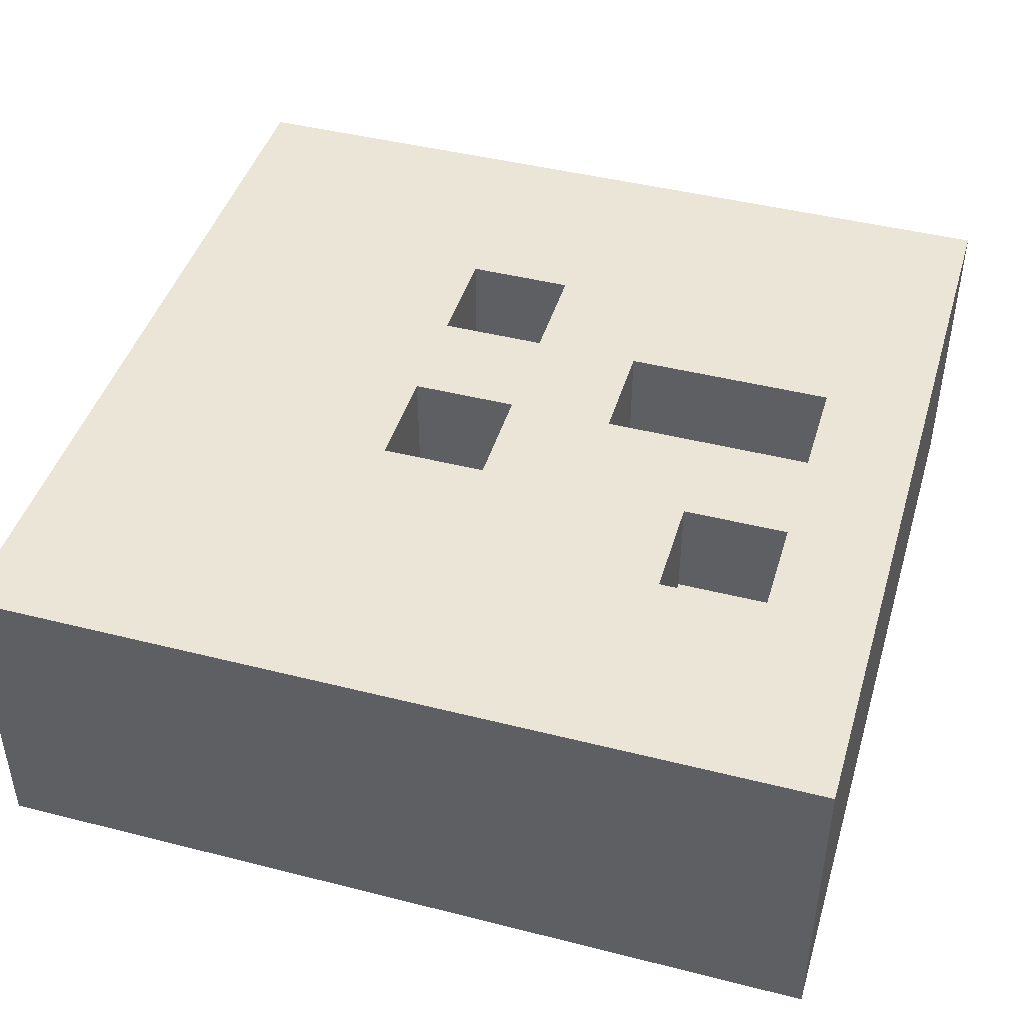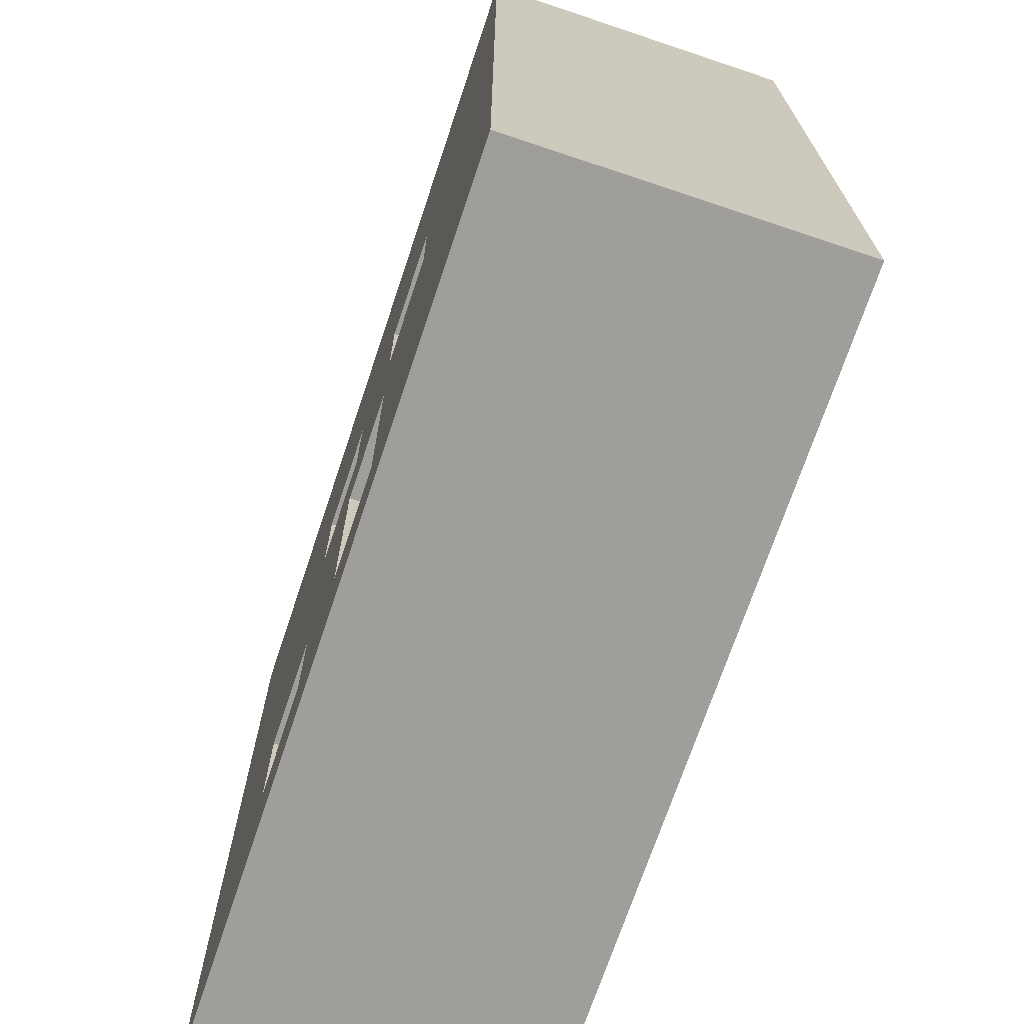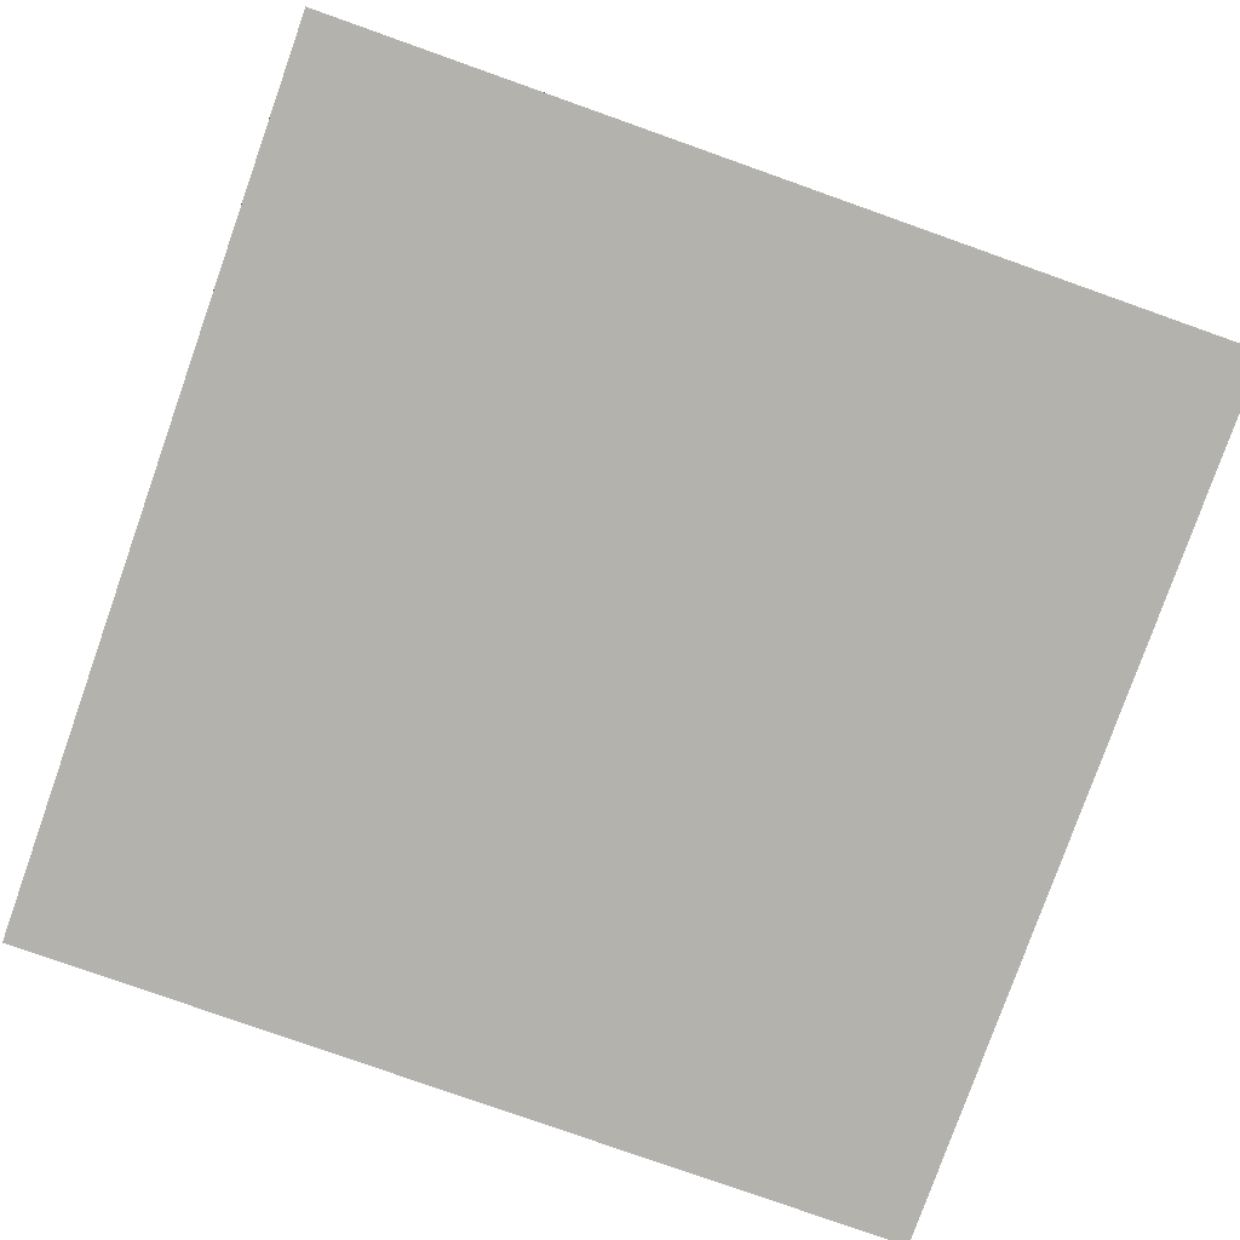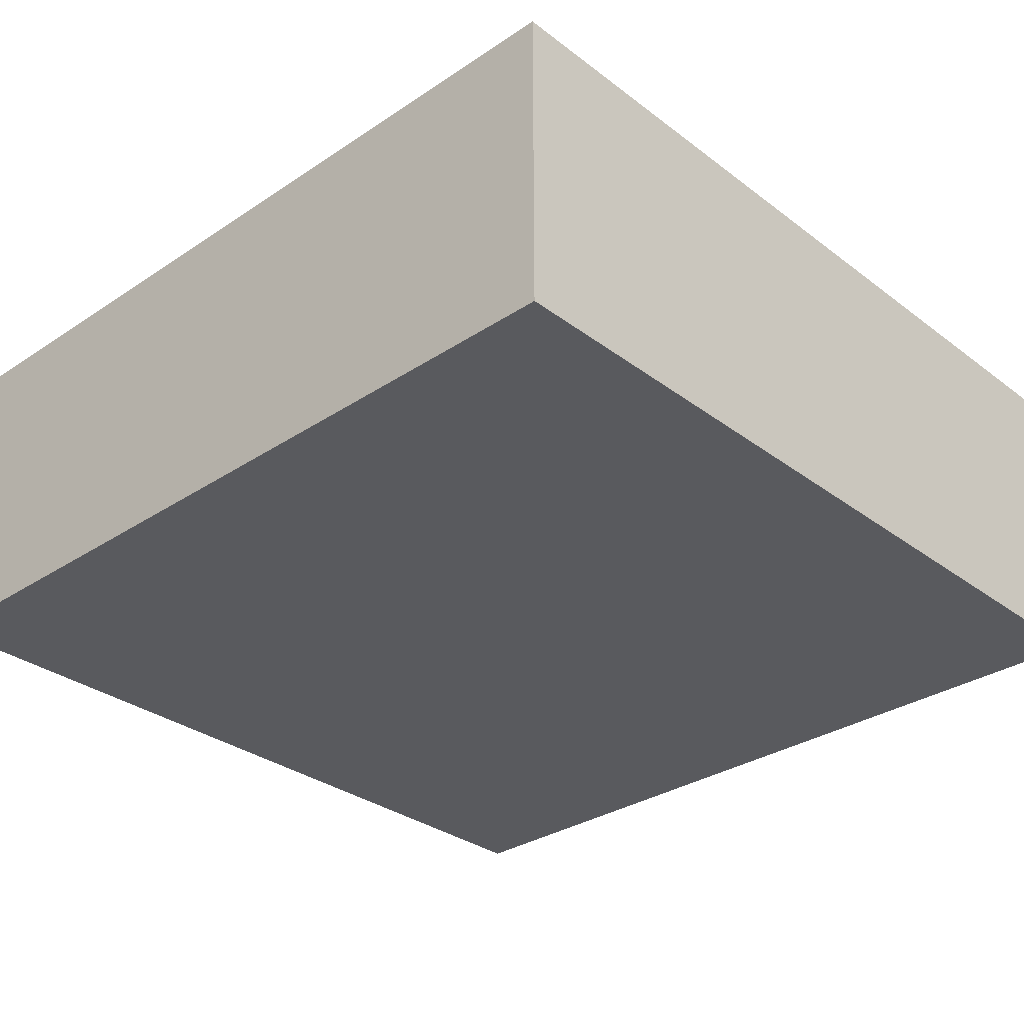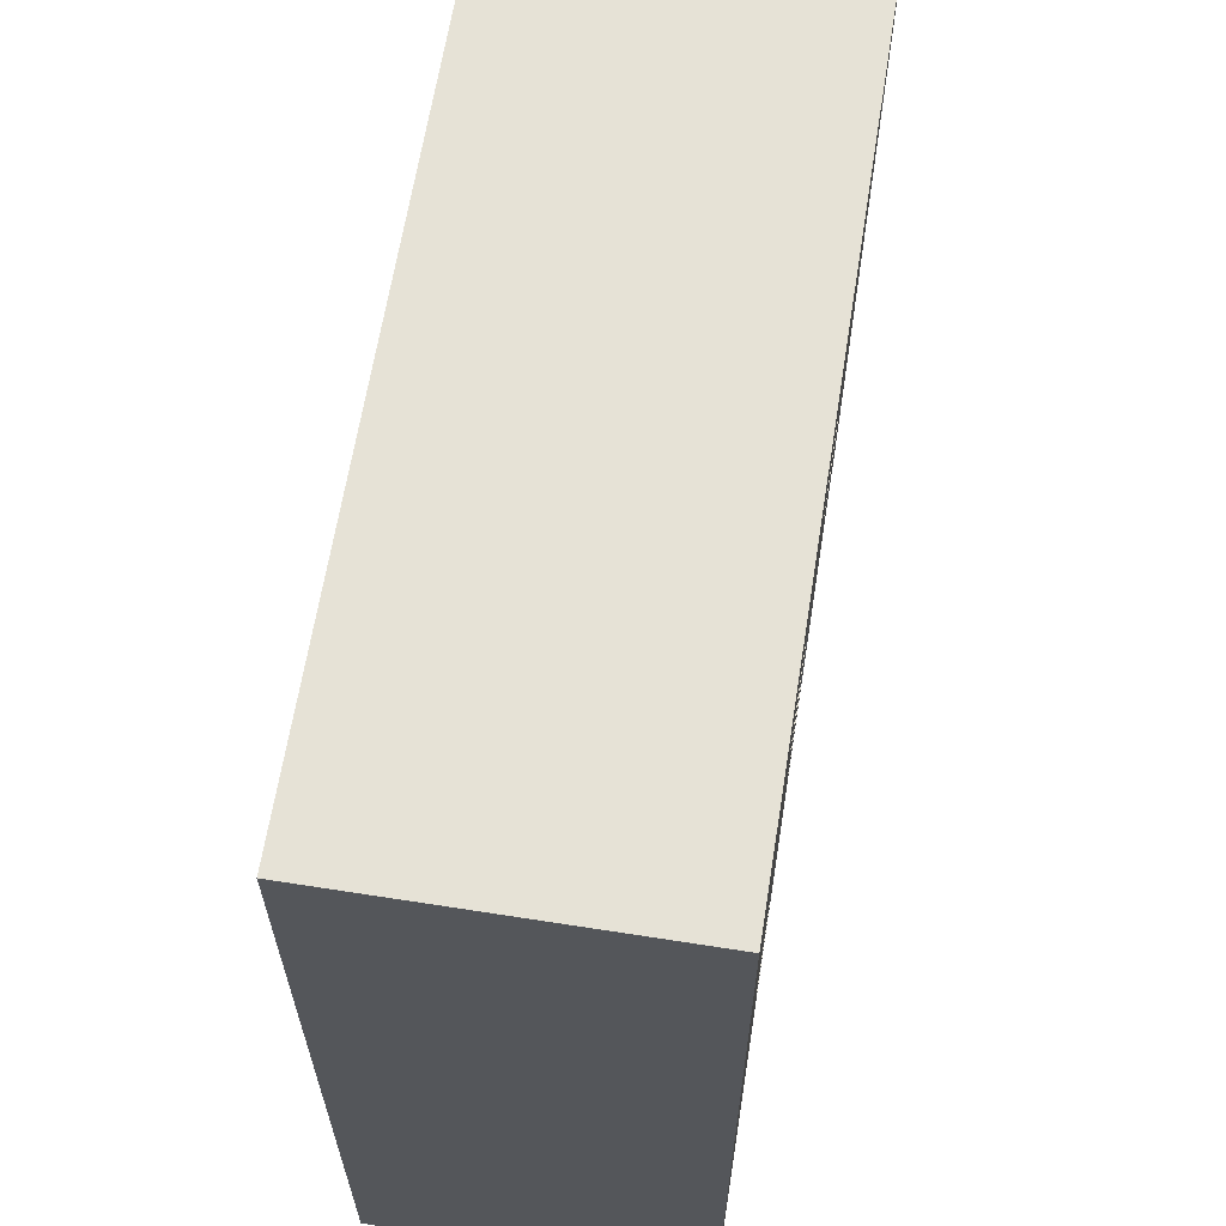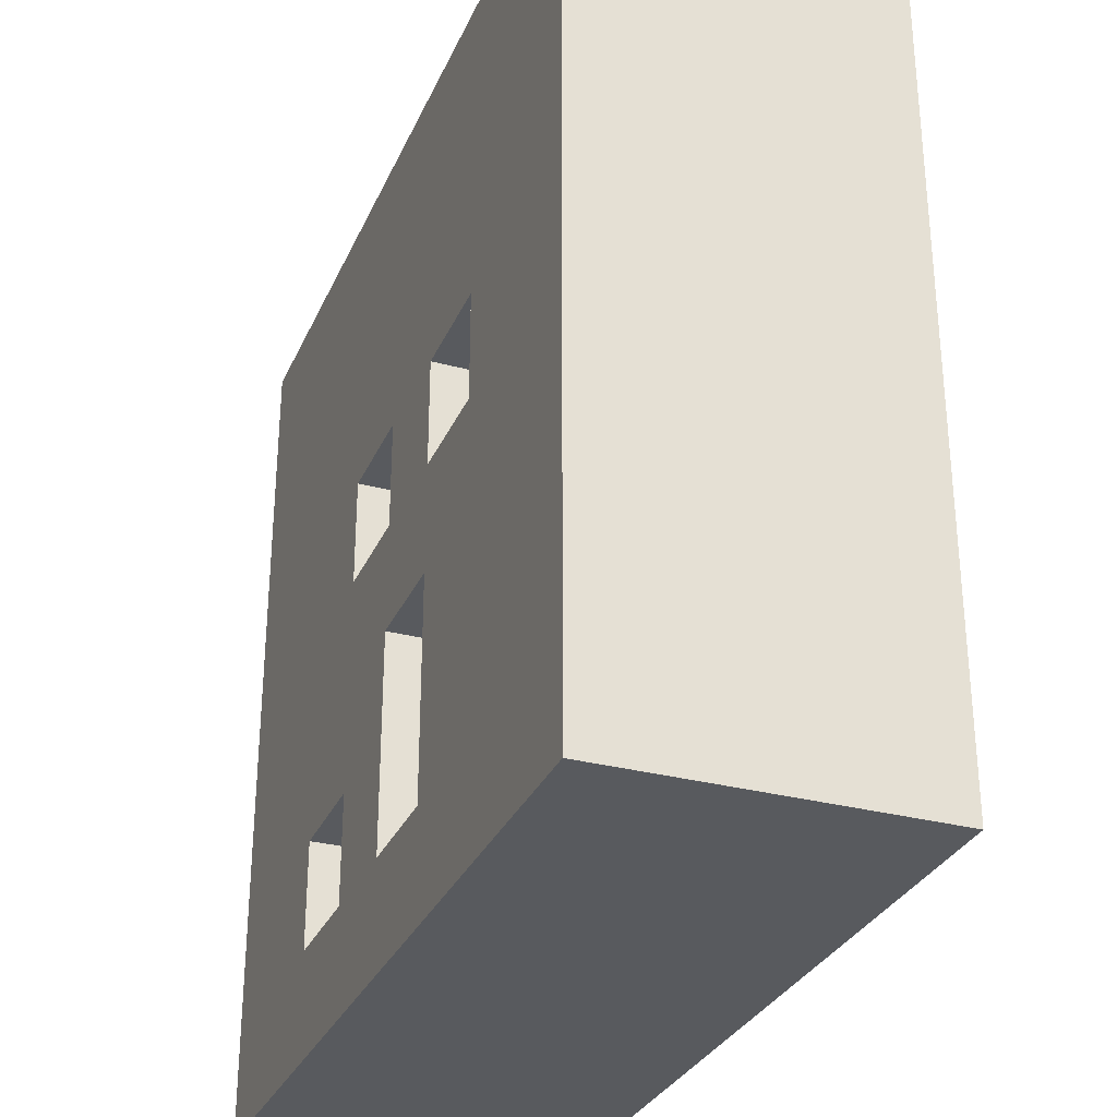
<metadata>
{"format":"obj","ext":"obj","renderer":"f3d","projection":"perspective","resolution":1024,"background":"white","views":[{"elev":44.3,"azim":106.5,"up":"+Y"},{"elev":-70.8,"azim":-108.5,"up":"+Z"},{"elev":-79.6,"azim":70.5,"up":"+Y"},{"elev":-31.4,"azim":133.2,"up":"+Y"},{"elev":63.8,"azim":99.0,"up":"+Z"},{"elev":-30.7,"azim":-110.9,"up":"+Z"}]}
</metadata>
<code>
o
v 0 2 0
v 0 2 -0.8
v 0 2.1 0
v 0 2.1 -0.1
v 0 2.1 -0.2
v 0 2.1 -0.3
v 0 2.1 -0.5
v 0 2.1 -0.7
v 0 2.1 -0.8
v 0 2.2 0
v 0 2.2 -0.1
v 0 2.2 -0.2
v 0 2.2 -0.3
v 0 2.2 -0.5
v 0 2.2 -0.7
v 0 2.2 -0.8
v 0 2.3 0
v 0 2.3 -0.8
v 0.3 2.1 -0.3
v 0.3 2.1 -0.4
v 0.3 2.3 -0.3
v 0.3 2.3 -0.4
v 0.4 2.2 -0.5
v 0.4 2.2 -0.7
v 0.4 2.3 -0.5
v 0.4 2.3 -0.7
v 0.5 2.2 -0.3
v 0.5 2.2 -0.4
v 0.5 2.3 -0.3
v 0.5 2.3 -0.4
v 0.6 2.2 -0.6
v 0.6 2.2 -0.7
v 0.6 2.3 -0.6
v 0.6 2.3 -0.7
v 0.2 2.1 -0.3
v 0.2 2.1 -0.4
v 0.2 2.3 -0.3
v 0.2 2.3 -0.4
v 0.3 2.2 -0.5
v 0.3 2.2 -0.7
v 0.3 2.3 -0.5
v 0.3 2.3 -0.7
v 0.4 2.2 -0.3
v 0.4 2.2 -0.4
v 0.4 2.3 -0.3
v 0.4 2.3 -0.4
v 0.5 2.2 -0.6
v 0.5 2.2 -0.7
v 0.5 2.3 -0.6
v 0.5 2.3 -0.7
v 0.8 2 0
v 0.8 2 -0.8
v 0.8 2.1 0
v 0.8 2.1 -0.1
v 0.8 2.1 -0.3
v 0.8 2.1 -0.5
v 0.8 2.1 -0.7
v 0.8 2.1 -0.8
v 0.8 2.2 0
v 0.8 2.2 -0.1
v 0.8 2.2 -0.3
v 0.8 2.2 -0.5
v 0.8 2.2 -0.7
v 0.8 2.2 -0.8
v 0.8 2.3 0
v 0.8 2.3 -0.8
v 0 2 0
v 0 2.1 0
v 0 2.2 0
v 0 2.3 0
v 0.1 2.1 0
v 0.1 2.2 0
v 0.3 2.1 0
v 0.3 2.2 0
v 0.5 2.1 0
v 0.5 2.2 0
v 0.7 2.1 0
v 0.7 2.2 0
v 0.8 2 0
v 0.8 2.1 0
v 0.8 2.2 0
v 0.8 2.3 0
v 0.2 2.1 -0.4
v 0.2 2.3 -0.4
v 0.3 2.1 -0.4
v 0.3 2.3 -0.4
v 0.4 2.2 -0.4
v 0.4 2.3 -0.4
v 0.5 2.2 -0.4
v 0.5 2.3 -0.4
v 0.3 2.2 -0.7
v 0.3 2.3 -0.7
v 0.4 2.2 -0.7
v 0.4 2.3 -0.7
v 0.5 2.2 -0.7
v 0.5 2.3 -0.7
v 0.6 2.2 -0.7
v 0.6 2.3 -0.7
v 0.2 2.1 -0.3
v 0.2 2.3 -0.3
v 0.3 2.1 -0.3
v 0.3 2.3 -0.3
v 0.4 2.2 -0.3
v 0.4 2.3 -0.3
v 0.5 2.2 -0.3
v 0.5 2.3 -0.3
v 0.3 2.2 -0.5
v 0.3 2.3 -0.5
v 0.4 2.2 -0.5
v 0.4 2.3 -0.5
v 0.5 2.2 -0.6
v 0.5 2.3 -0.6
v 0.6 2.2 -0.6
v 0.6 2.3 -0.6
v 0 2 -0.8
v 0 2.1 -0.8
v 0 2.2 -0.8
v 0 2.3 -0.8
v 0.1 2.1 -0.8
v 0.1 2.2 -0.8
v 0.3 2.1 -0.8
v 0.3 2.2 -0.8
v 0.5 2.1 -0.8
v 0.5 2.2 -0.8
v 0.7 2.1 -0.8
v 0.7 2.2 -0.8
v 0.8 2 -0.8
v 0.8 2.1 -0.8
v 0.8 2.2 -0.8
v 0.8 2.3 -0.8
v 0 2 0
v 0.8 2 0
v 0.3 2 -0.1
v 0.4 2 -0.1
v 0.2 2 -0.2
v 0.3 2 -0.2
v 0.4 2 -0.2
v 0.5 2 -0.2
v 0.7 2 -0.2
v 0.3 2 -0.3
v 0.5 2 -0.3
v 0.6 2 -0.3
v 0.7 2 -0.3
v 0.2 2 -0.4
v 0.3 2 -0.4
v 0.5 2 -0.4
v 0.6 2 -0.4
v 0.7 2 -0.4
v 0.3 2 -0.6
v 0.4 2 -0.6
v 0.7 2 -0.6
v 0.3 2 -0.7
v 0.4 2 -0.7
v 0 2 -0.8
v 0.8 2 -0.8
v 0.2 2.1 -0.3
v 0.3 2.1 -0.3
v 0.2 2.1 -0.4
v 0.3 2.1 -0.4
v 0.4 2.2 -0.3
v 0.5 2.2 -0.3
v 0.4 2.2 -0.4
v 0.5 2.2 -0.4
v 0.3 2.2 -0.5
v 0.4 2.2 -0.5
v 0.5 2.2 -0.6
v 0.6 2.2 -0.6
v 0.3 2.2 -0.7
v 0.4 2.2 -0.7
v 0.5 2.2 -0.7
v 0.6 2.2 -0.7
v 0 2.3 0
v 0.8 2.3 0
v 0.2 2.3 -0.3
v 0.3 2.3 -0.3
v 0.4 2.3 -0.3
v 0.5 2.3 -0.3
v 0.2 2.3 -0.4
v 0.3 2.3 -0.4
v 0.4 2.3 -0.4
v 0.5 2.3 -0.4
v 0.3 2.3 -0.5
v 0.4 2.3 -0.5
v 0.5 2.3 -0.6
v 0.6 2.3 -0.6
v 0.3 2.3 -0.7
v 0.4 2.3 -0.7
v 0.5 2.3 -0.7
v 0.6 2.3 -0.7
v 0 2.3 -0.8
v 0.8 2.3 -0.8
f 3 2 1
f 4 2 3
f 5 2 4
f 6 2 5
f 7 2 6
f 8 2 7
f 9 2 8
f 10 4 3
f 11 5 4
f 11 4 10
f 12 6 5
f 12 5 11
f 13 7 6
f 13 6 12
f 14 8 7
f 14 7 13
f 15 9 8
f 15 8 14
f 16 9 15
f 17 11 10
f 17 12 11
f 17 16 15
f 17 15 14
f 17 14 13
f 17 13 12
f 18 16 17
f 21 20 19
f 22 20 21
f 25 24 23
f 26 24 25
f 29 28 27
f 30 28 29
f 33 32 31
f 34 32 33
f 35 36 37
f 37 36 38
f 39 40 41
f 41 40 42
f 43 44 45
f 45 44 46
f 47 48 49
f 49 48 50
f 51 52 53
f 53 52 54
f 54 52 55
f 55 52 56
f 56 52 57
f 57 52 58
f 53 54 59
f 54 55 60
f 59 54 60
f 55 56 61
f 60 55 61
f 56 57 62
f 61 56 62
f 57 58 63
f 62 57 63
f 63 58 64
f 59 60 65
f 60 61 65
f 63 64 65
f 62 63 65
f 61 62 65
f 65 64 66
f 71 68 67
f 71 69 68
f 72 70 69
f 72 69 71
f 73 71 67
f 73 72 71
f 74 70 72
f 74 72 73
f 75 73 67
f 75 74 73
f 76 70 74
f 76 74 75
f 77 75 67
f 77 76 75
f 78 70 76
f 78 76 77
f 79 77 67
f 80 78 77
f 80 77 79
f 81 70 78
f 81 78 80
f 82 70 81
f 85 84 83
f 86 84 85
f 89 88 87
f 90 88 89
f 93 92 91
f 94 92 93
f 97 96 95
f 98 96 97
f 99 100 101
f 101 100 102
f 103 104 105
f 105 104 106
f 107 108 109
f 109 108 110
f 111 112 113
f 113 112 114
f 115 116 119
f 116 117 119
f 117 118 120
f 119 117 120
f 115 119 121
f 119 120 121
f 120 118 122
f 121 120 122
f 115 121 123
f 121 122 123
f 122 118 124
f 123 122 124
f 115 123 125
f 123 124 125
f 124 118 126
f 125 124 126
f 115 125 127
f 125 126 128
f 127 125 128
f 126 118 129
f 128 126 129
f 129 118 130
f 133 132 131
f 134 132 133
f 135 133 131
f 136 134 133
f 136 133 135
f 137 132 134
f 137 134 136
f 138 132 137
f 139 132 138
f 140 136 135
f 140 137 136
f 140 138 137
f 141 139 138
f 141 138 140
f 142 139 141
f 143 132 139
f 143 139 142
f 144 135 131
f 144 140 135
f 144 141 140
f 145 141 144
f 146 142 141
f 146 141 145
f 147 143 142
f 147 142 146
f 148 132 143
f 148 143 147
f 149 145 144
f 149 147 146
f 149 148 147
f 149 146 145
f 150 148 149
f 151 132 148
f 151 148 150
f 152 150 149
f 152 149 144
f 153 151 150
f 153 150 152
f 154 144 131
f 154 152 144
f 154 153 152
f 155 132 151
f 155 153 154
f 155 151 153
f 156 157 158
f 158 157 159
f 160 161 162
f 162 161 163
f 164 165 168
f 168 165 169
f 166 167 170
f 170 167 171
f 172 173 174
f 174 173 175
f 175 173 176
f 176 173 177
f 172 174 178
f 175 176 179
f 179 176 180
f 177 173 181
f 179 180 182
f 180 181 182
f 178 179 182
f 182 181 183
f 181 173 184
f 183 181 184
f 184 173 185
f 178 182 186
f 183 184 187
f 187 184 188
f 185 173 189
f 187 188 190
f 188 189 190
f 172 178 190
f 178 186 190
f 186 187 190
f 189 173 191
f 190 189 191

</code>
